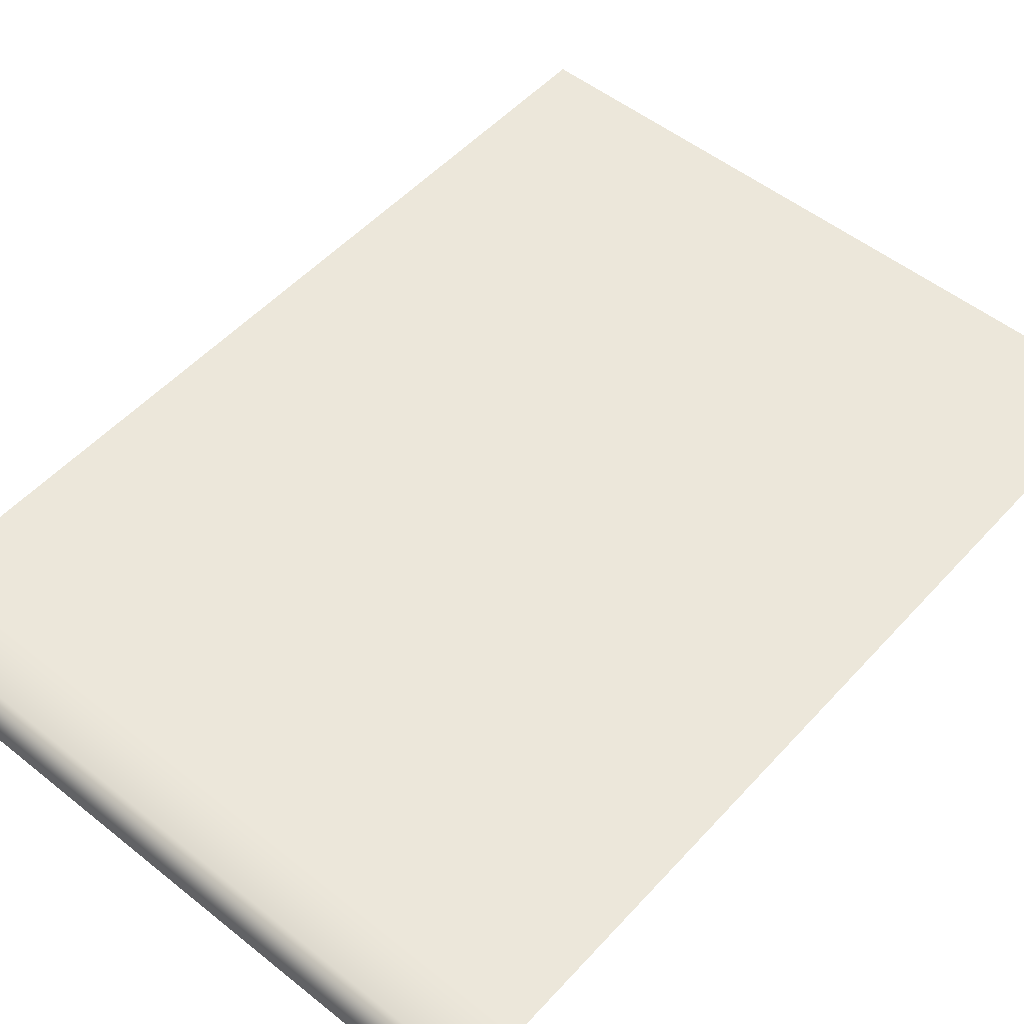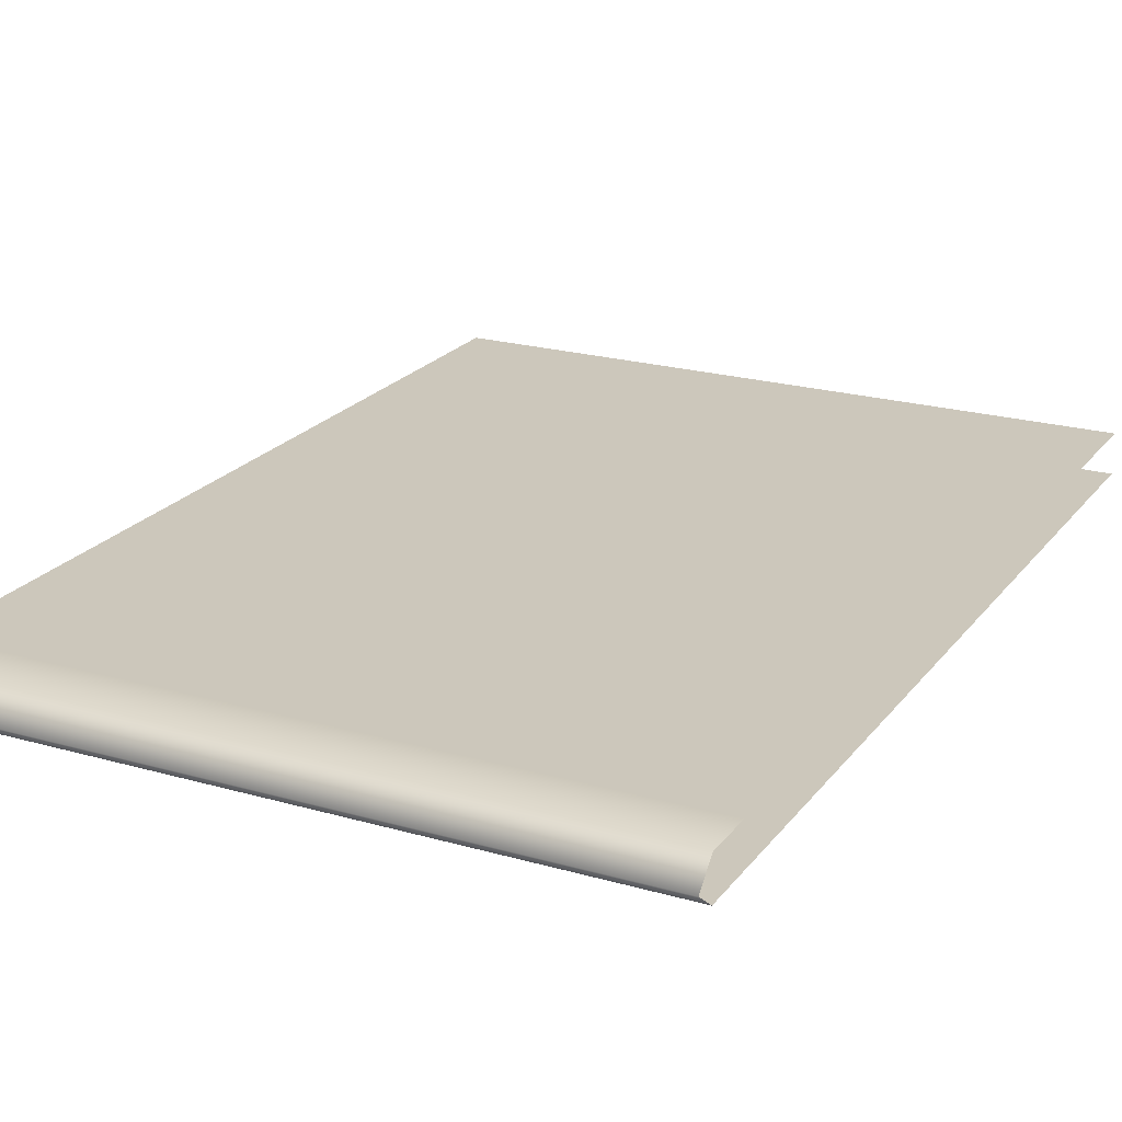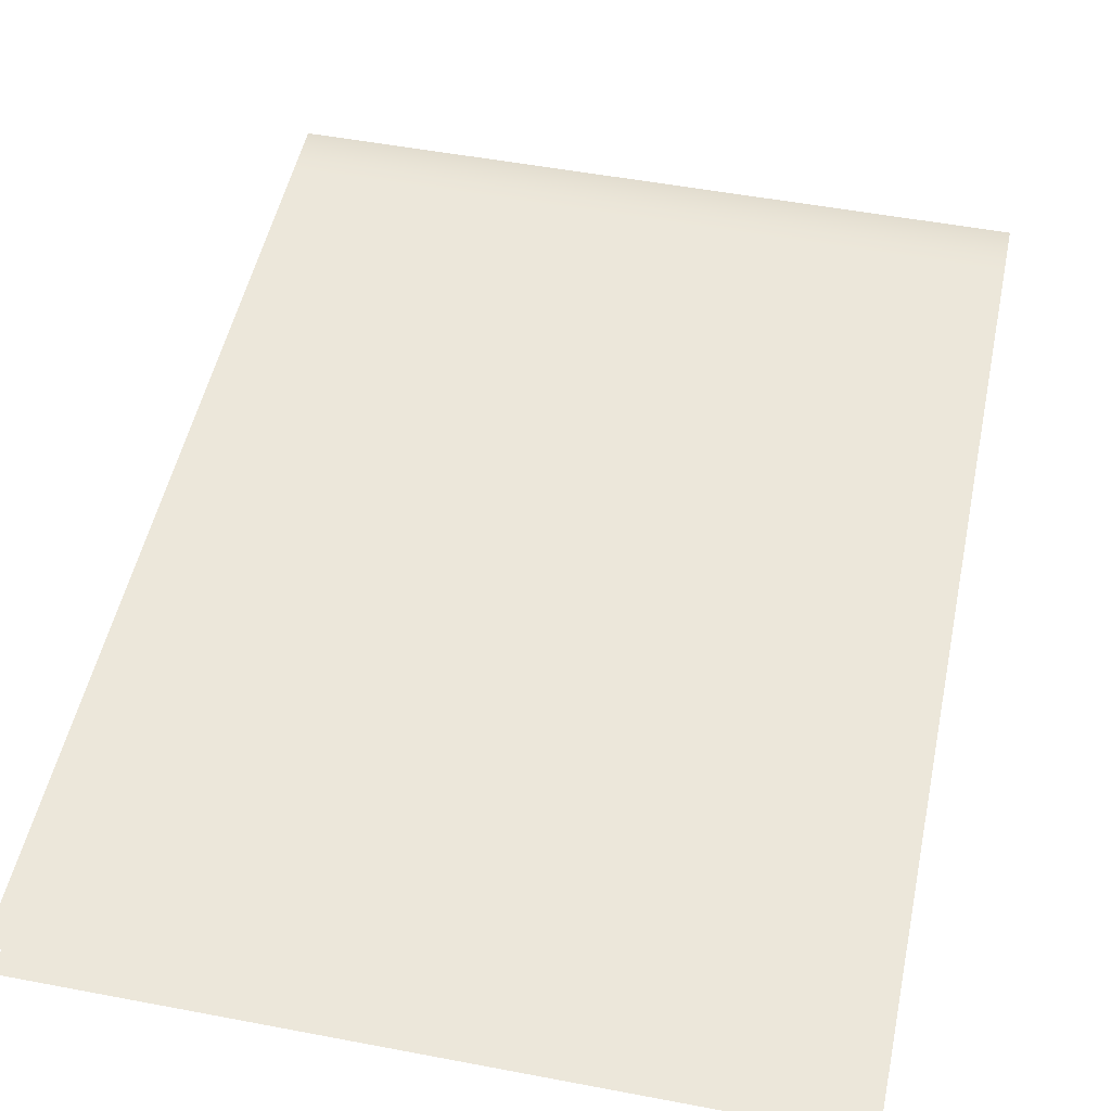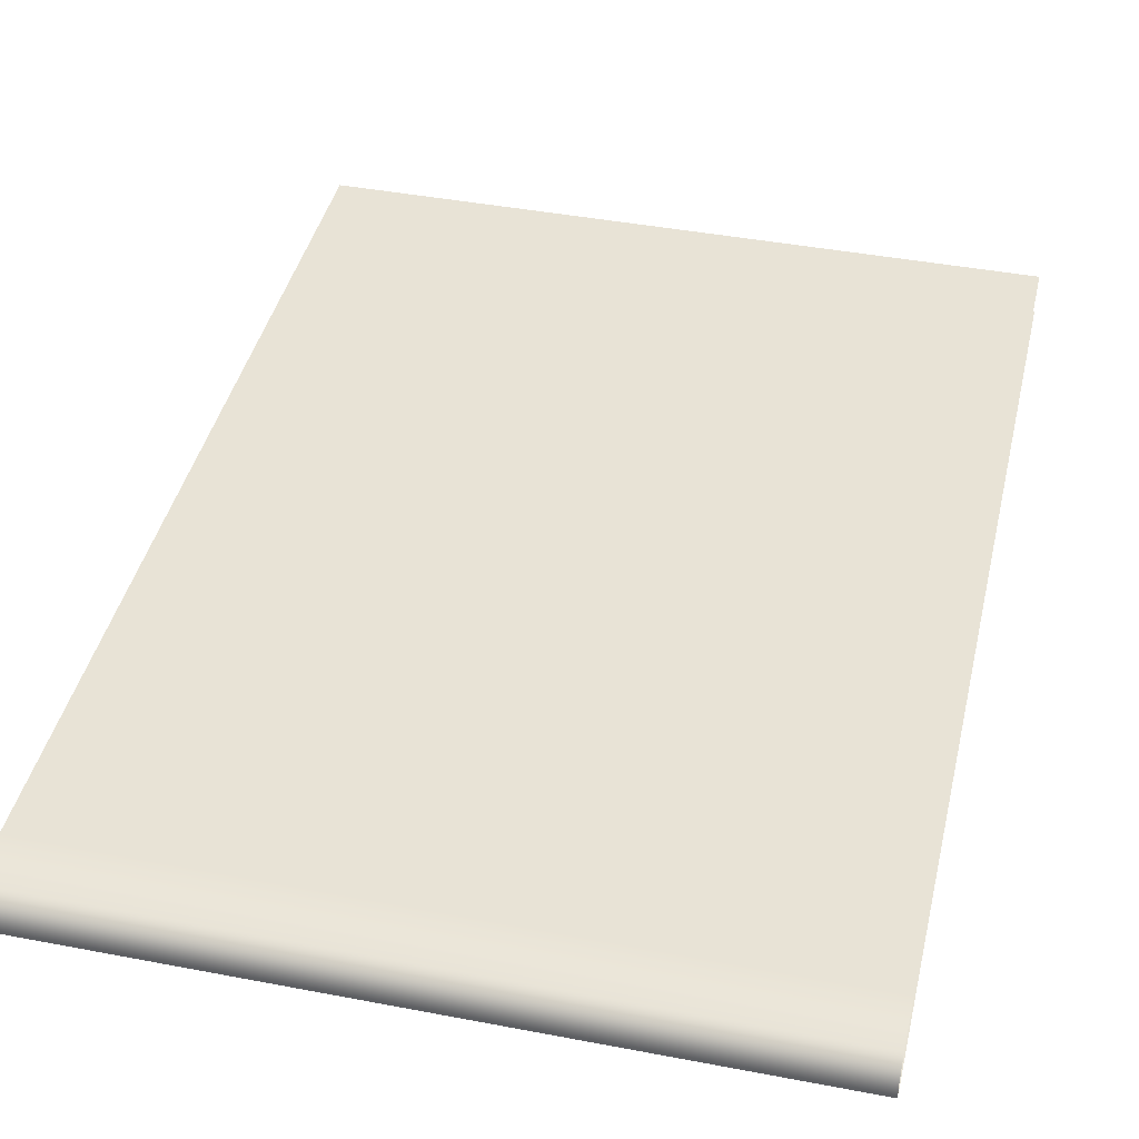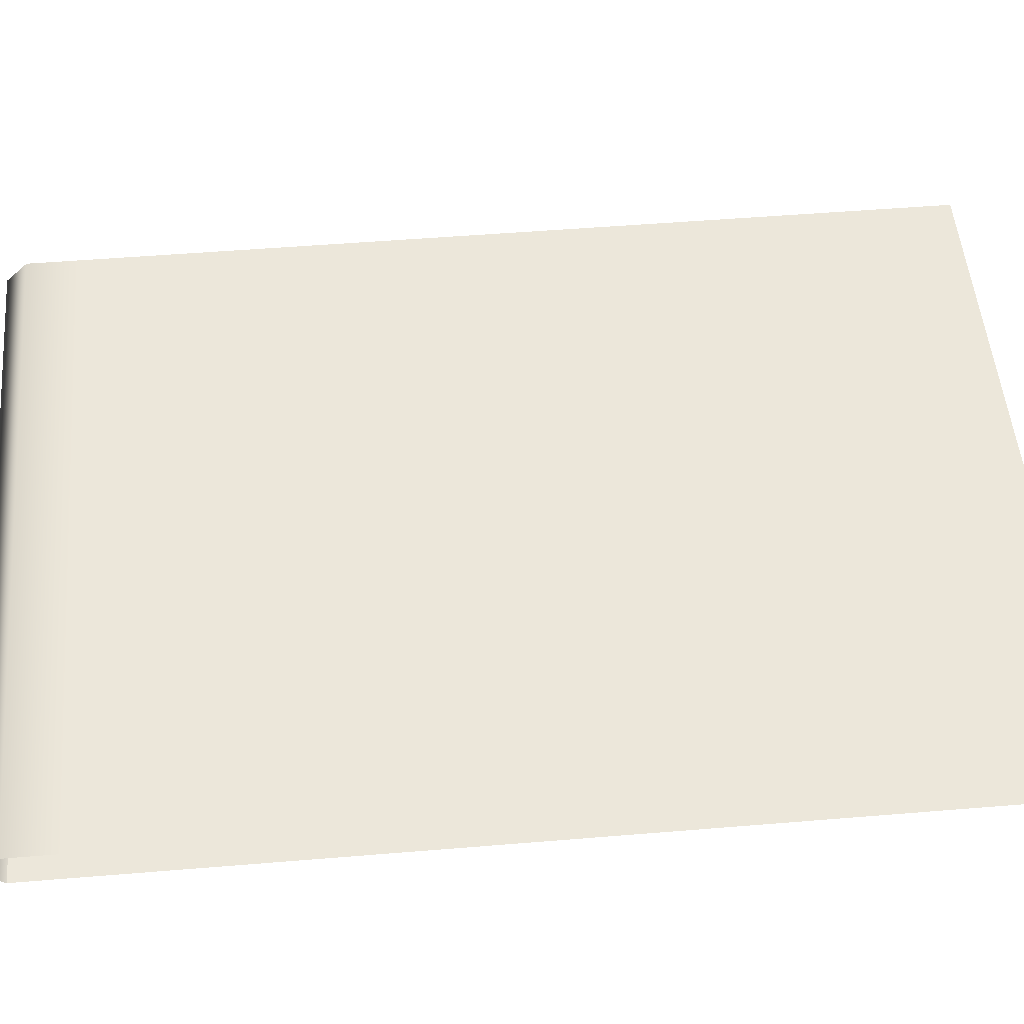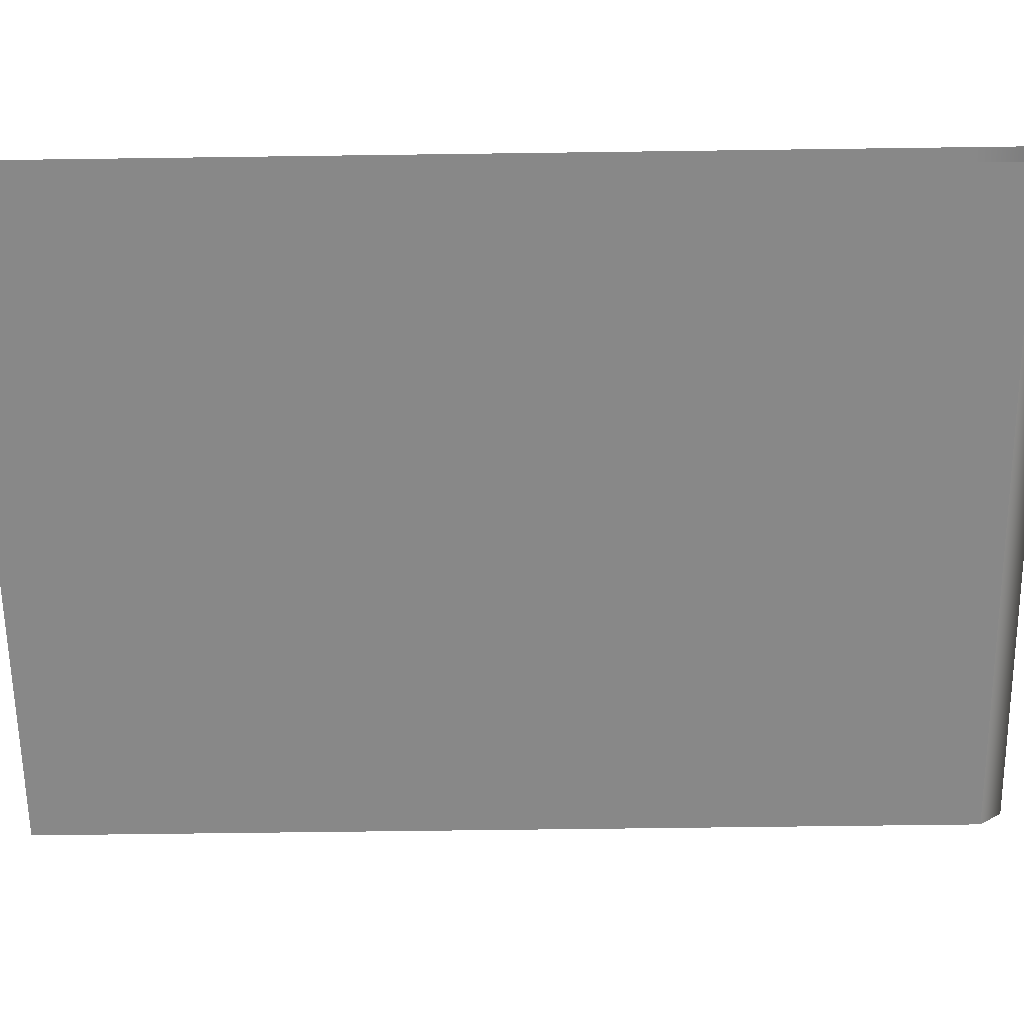
<metadata>
{"format":"obj","ext":"obj","renderer":"f3d","projection":"perspective","resolution":1024,"background":"white","views":[{"elev":52.0,"azim":40.8,"up":"+Z"},{"elev":21.7,"azim":26.8,"up":"+Z"},{"elev":50.5,"azim":-168.2,"up":"+Z"},{"elev":41.7,"azim":13.0,"up":"+Z"},{"elev":51.8,"azim":84.9,"up":"+Z"},{"elev":-62.9,"azim":-89.2,"up":"+Z"}]}
</metadata>
<code>
v -89.09 -172.4 5.596
v -89.09 -230.7 5.596
v 89.09 -230.7 5.596
v 89.09 -172.4 5.596
v -89.09 0 5.596
v 89.09 0 5.596
v 89.09 -57.74 5.596
v -89.09 -57.74 5.596
v 89.09 -115.9 5.596
v -89.09 -115.9 5.596
v -89.09 -115.9 -4.898
v -89.09 -172.4 -4.898
v 89.09 -172.4 -4.898
v 89.09 -115.9 -4.898
v -89.09 -0 -4.898
v -89.09 -57.74 -4.898
v 89.09 -57.74 -4.898
v 89.09 -0 -4.898
v 89.09 -230.7 -4.898
v -89.09 -230.7 -4.898
v -89.09 -244 -4.898
v 89.09 -244 -4.898
v -89.09 -244 5.596
v 89.09 -244 5.596
v 89.09 -249.9 -0.2493
v -89.09 -249.9 -0.2493
v -89.09 -172.4 5.596
v -89.09 -230.7 5.596
v 89.09 -230.7 5.596
v 89.09 -172.4 5.596
v -89.09 0 5.596
v 89.09 0 5.596
v 89.09 -57.74 5.596
v -89.09 -57.74 5.596
v 89.09 -115.9 5.596
v -89.09 -115.9 5.596
v -89.09 -115.9 -4.898
v -89.09 -172.4 -4.898
v 89.09 -172.4 -4.898
v 89.09 -115.9 -4.898
v -89.09 -0 -4.898
v -89.09 -57.74 -4.898
v 89.09 -57.74 -4.898
v 89.09 -0 -4.898
v 89.09 -230.7 -4.898
v -89.09 -230.7 -4.898
v -89.09 -244 -4.898
v 89.09 -244 -4.898
v -89.09 -244 5.596
v 89.09 -244 5.596
v 89.09 -249.9 -0.2493
v -89.09 -249.9 -0.2493
f 1 2 3 4
f 10 1 4 9
f 5 8 7 6
f 8 10 9 7
f 11 14 13 12
f 15 18 17 16
f 16 17 14 11
f 12 13 19 20
f 22 21 20 19
f 23 24 3 2
f 21 22 25 26
f 26 25 24 23
f 27 30 29 28
f 36 35 30 27
f 31 32 33 34
f 34 33 35 36
f 37 38 39 40
f 41 42 43 44
f 42 37 40 43
f 38 46 45 39
f 48 45 46 47
f 49 28 29 50
f 47 52 51 48
f 52 49 50 51

</code>
